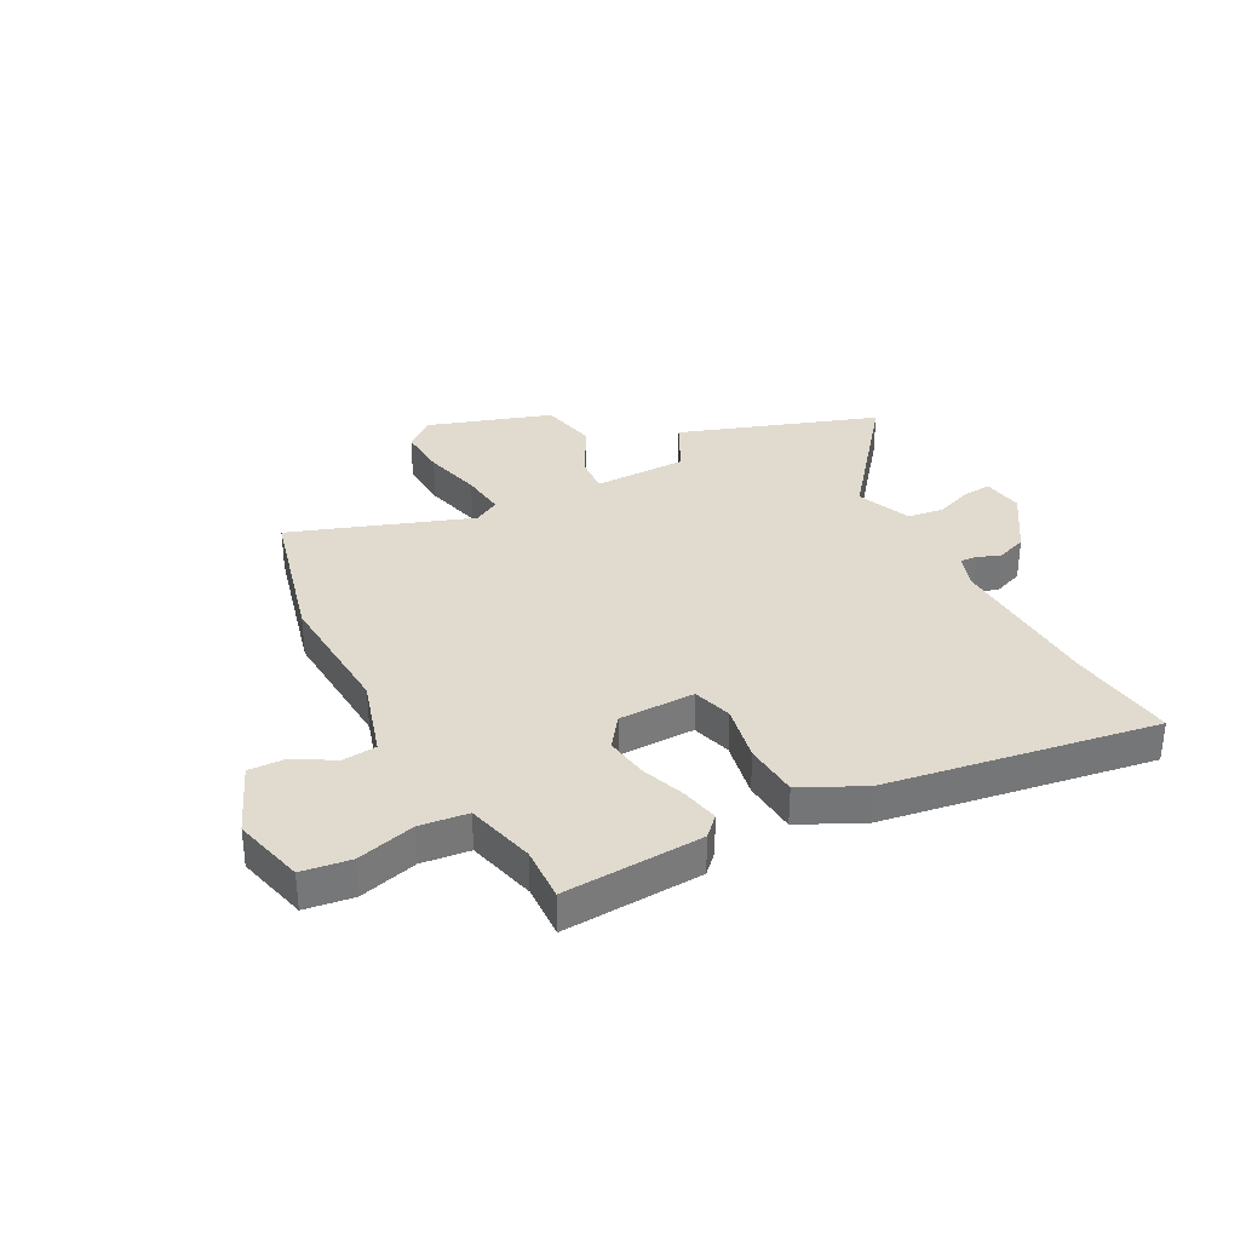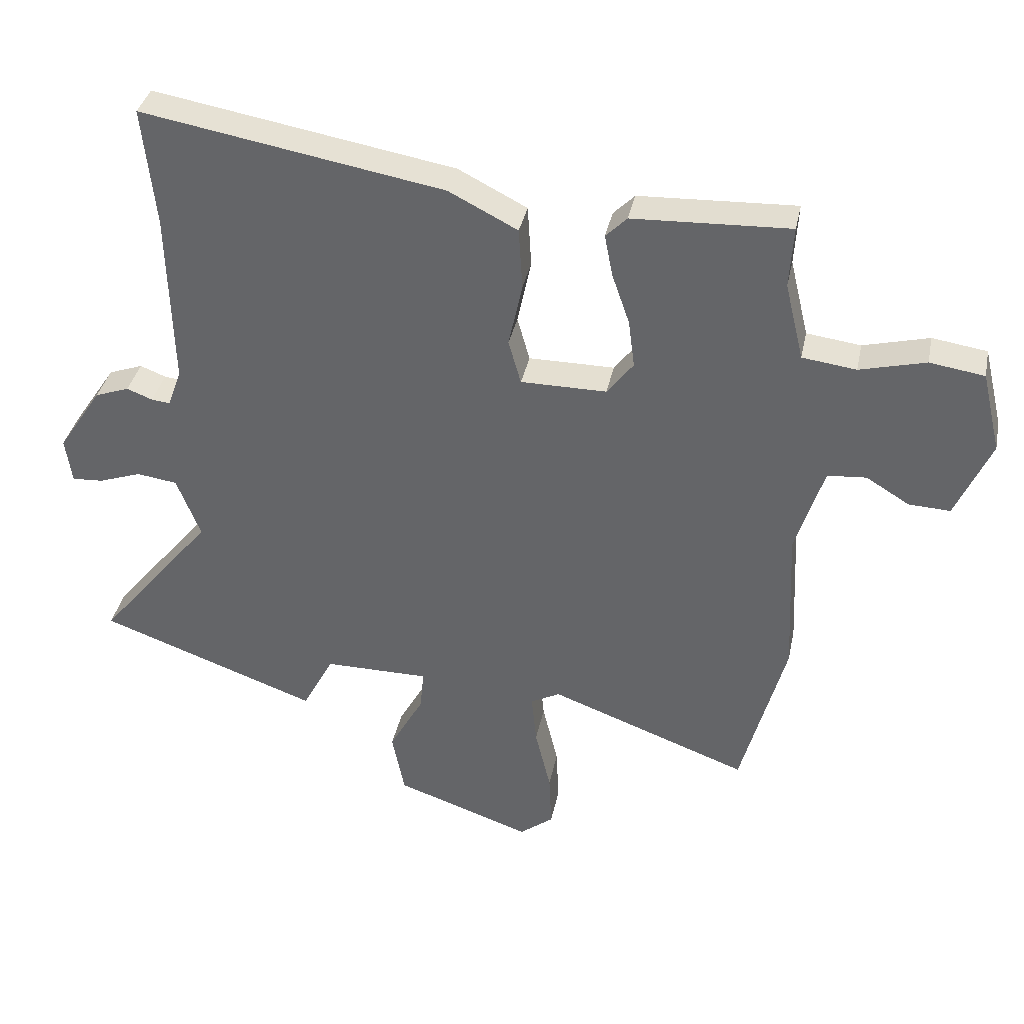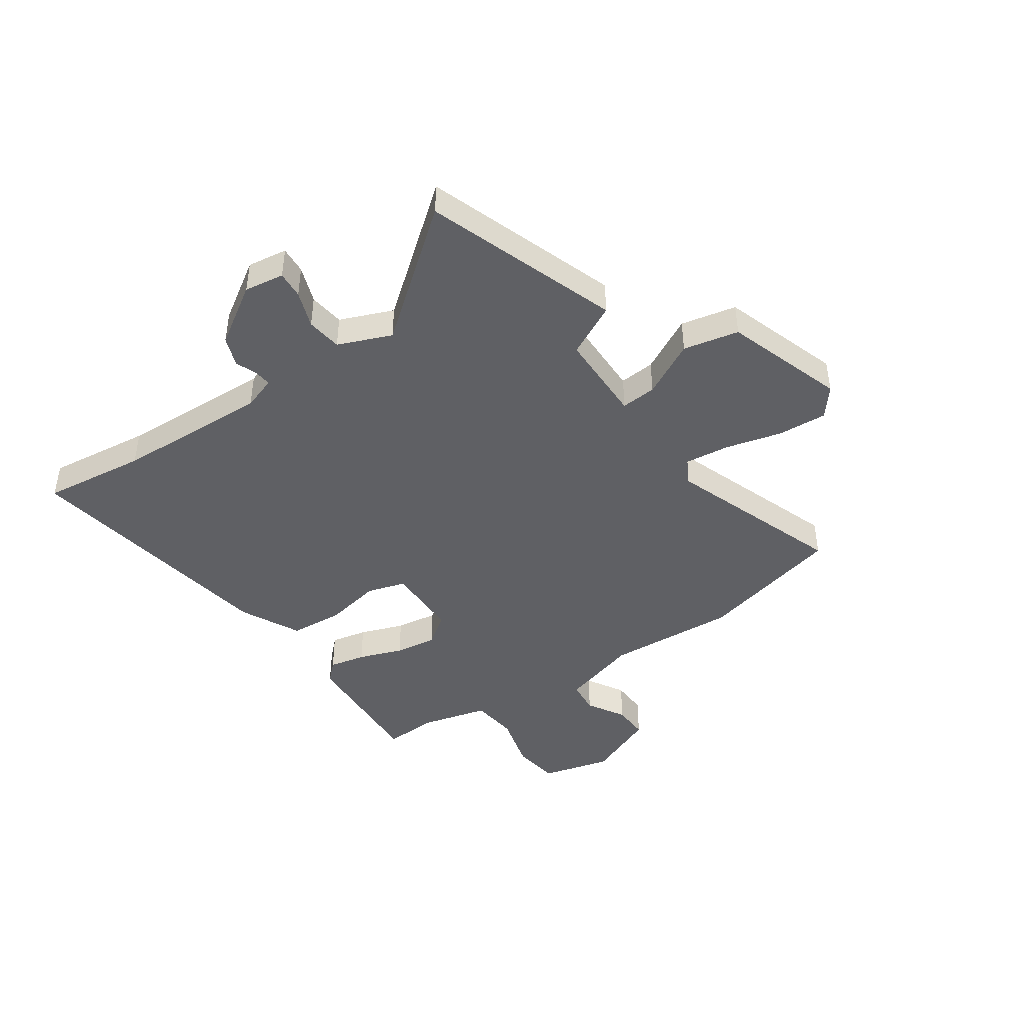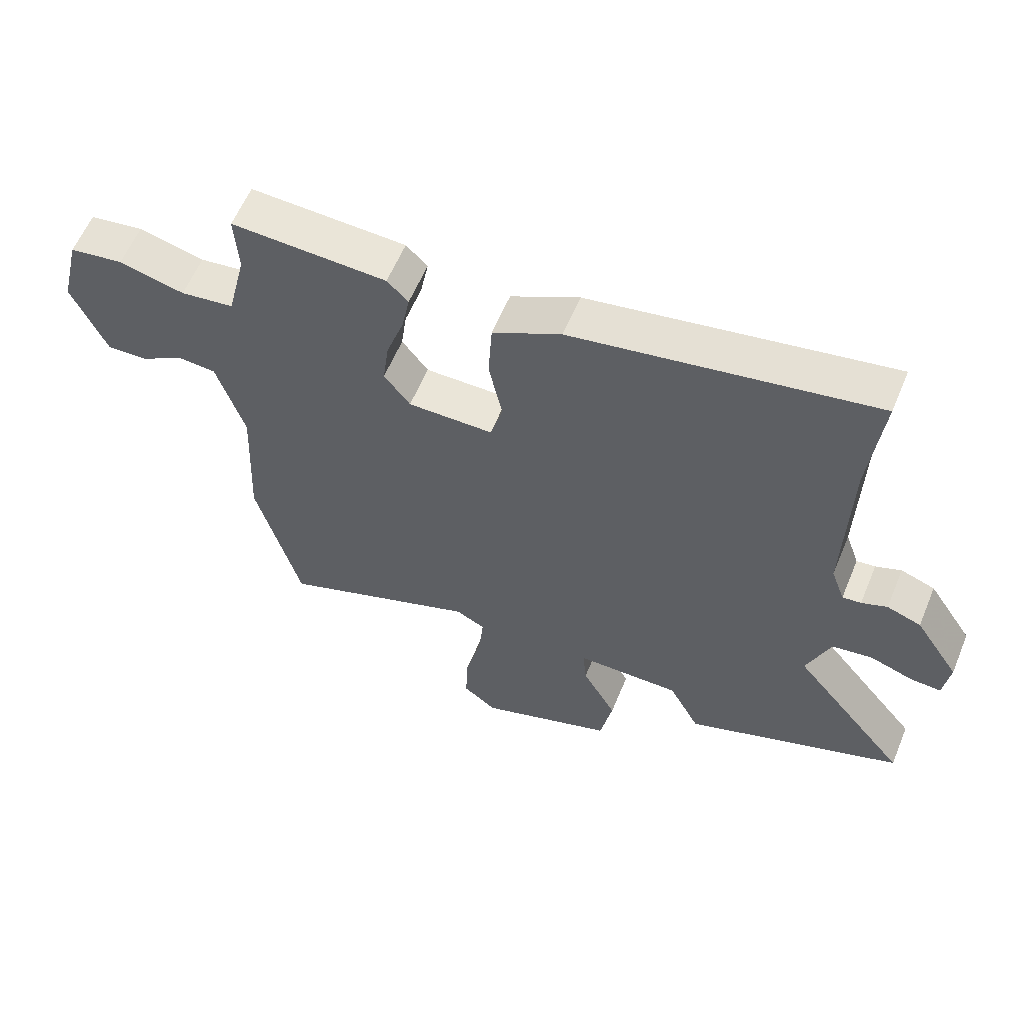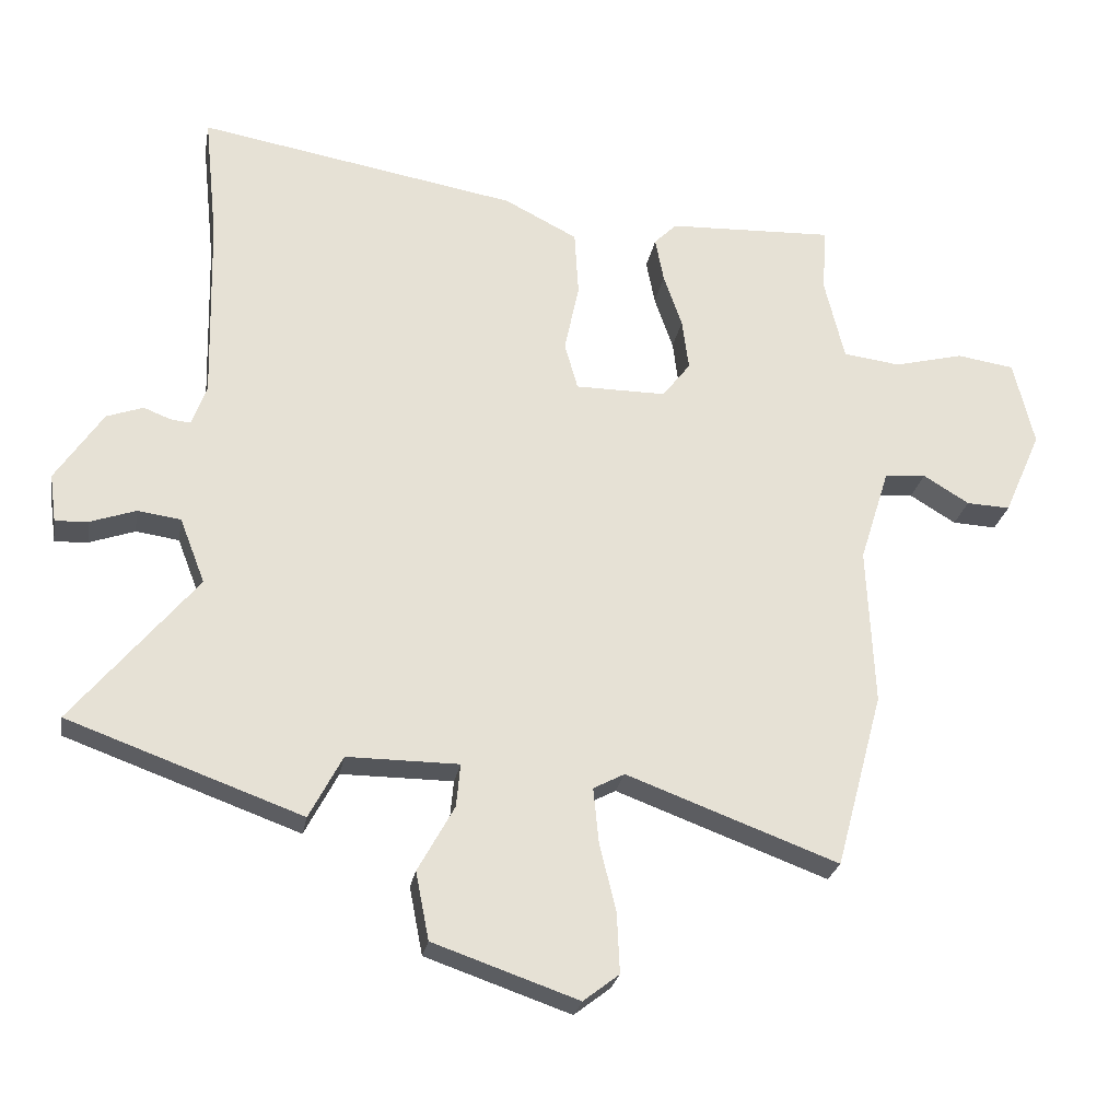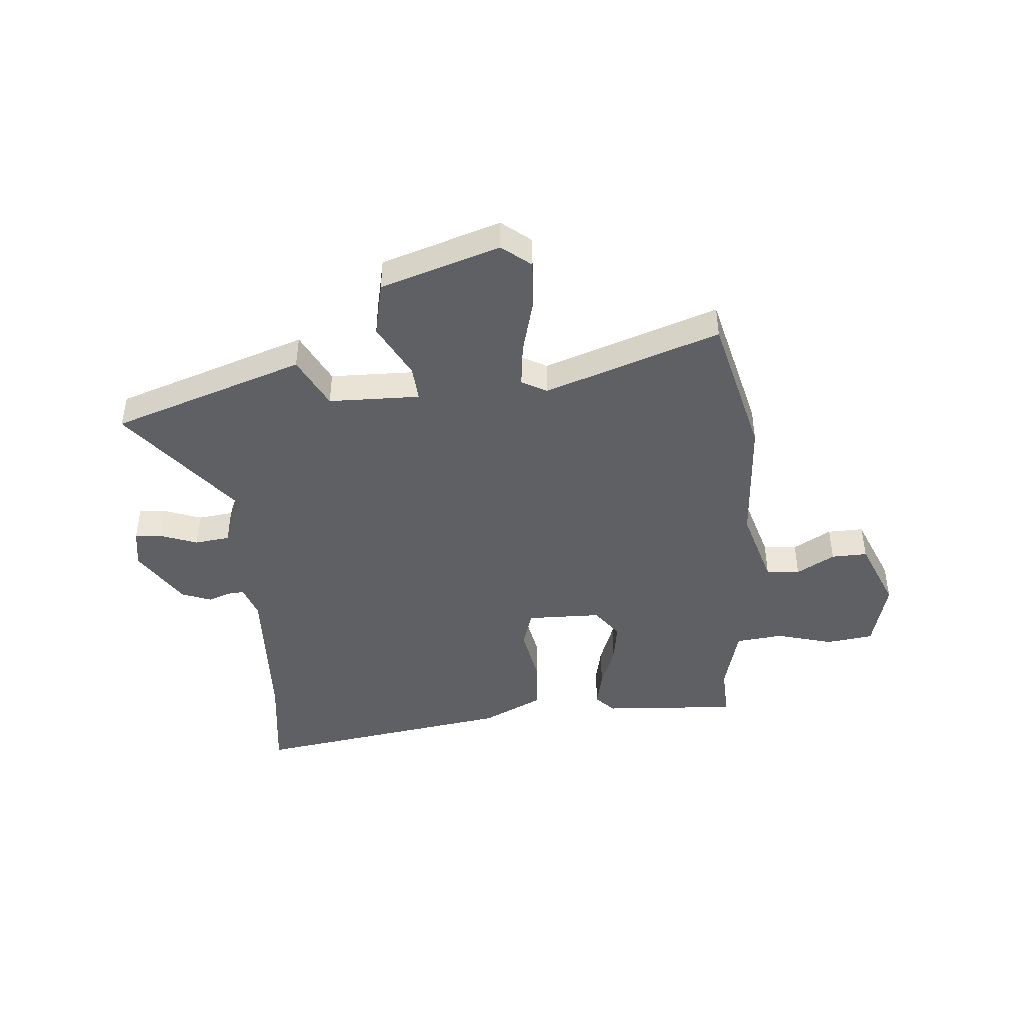
<metadata>
{"format":"obj","ext":"obj","renderer":"f3d","projection":"perspective","resolution":1024,"background":"white","views":[{"elev":33.7,"azim":-28.6,"up":"+Y"},{"elev":36.7,"azim":-168.4,"up":"+Z"},{"elev":-44.0,"azim":123.8,"up":"+Y"},{"elev":59.5,"azim":22.5,"up":"+Z"},{"elev":-25.7,"azim":169.9,"up":"+Z"},{"elev":-44.3,"azim":-176.2,"up":"+Y"}]}
</metadata>
<code>
v 0.655 0.07 -0.444
v 0.303 0.07 -0.571
v 0.253 0.07 -0.476
v 0.085 0.07 -0.476
v 0.091 0.07 -0.541
v 0.146 0.07 -0.641
v 0.126 0.07 -0.743
v -0.092 0.07 -0.818
v -0.146 0.07 -0.776
v -0.142 0.07 -0.686
v -0.117 0.07 -0.582
v -0.109 0.07 -0.5
v -0.156 0.07 -0.475
v -0.475 0.07 -0.593
v -0.546 0.07 -0.328
v -0.535 0.07 -0.089
v -0.58 0.07 0.054
v -0.642 0.07 0.059
v -0.711 0.07 0.017
v -0.777 0.07 0.014
v -0.833 0.07 0.142
v -0.802 0.07 0.271
v -0.715 0.07 0.284
v -0.61 0.07 0.257
v -0.524 0.07 0.268
v -0.494 0.07 0.392
v -0.5 0.07 0.49
v -0.25 0.07 0.479
v -0.216 0.07 0.445
v -0.229 0.07 0.378
v -0.257 0.07 0.297
v -0.267 0.07 0.22
v -0.225 0.07 0.165
v -0.088 0.07 0.165
v -0.068 0.07 0.236
v -0.09 0.07 0.34
v -0.084 0.07 0.439
v 0.026 0.07 0.495
v 0.508 0.07 0.578
v 0.488 0.07 0.387
v 0.481 0.07 0.105
v 0.503 0.07 0.044
v 0.533 0.07 0.047
v 0.574 0.07 0.063
v 0.629 0.07 0.043
v 0.7 0.07 -0.064
v 0.69 0.07 -0.137
v 0.64 0.07 -0.134
v 0.572 0.07 -0.11
v 0.507 0.07 -0.119
v 0.469 0.07 -0.217
v 0.655 0 -0.444
v 0.303 0 -0.571
v 0.253 0 -0.476
v 0.085 0 -0.476
v 0.091 0 -0.541
v 0.146 0 -0.641
v 0.126 0 -0.743
v -0.092 0 -0.818
v -0.146 0 -0.776
v -0.142 0 -0.686
v -0.117 0 -0.582
v -0.109 0 -0.5
v -0.156 0 -0.475
v -0.475 0 -0.593
v -0.546 0 -0.328
v -0.535 0 -0.089
v -0.58 0 0.054
v -0.642 0 0.059
v -0.711 0 0.017
v -0.777 0 0.014
v -0.833 0 0.142
v -0.802 0 0.271
v -0.715 0 0.284
v -0.61 0 0.257
v -0.524 0 0.268
v -0.494 0 0.392
v -0.5 0 0.49
v -0.25 0 0.479
v -0.216 0 0.445
v -0.229 0 0.378
v -0.257 0 0.297
v -0.267 0 0.22
v -0.225 0 0.165
v -0.088 0 0.165
v -0.068 0 0.236
v -0.09 0 0.34
v -0.084 0 0.439
v 0.026 0 0.495
v 0.508 0 0.578
v 0.488 0 0.387
v 0.481 0 0.105
v 0.503 0 0.044
v 0.533 0 0.047
v 0.574 0 0.063
v 0.629 0 0.043
v 0.7 0 -0.064
v 0.69 0 -0.137
v 0.64 0 -0.134
v 0.572 0 -0.11
v 0.507 0 -0.119
v 0.469 0 -0.217
f 47 48 49
f 46 47 49
f 45 46 49
f 44 45 49
f 43 44 49
f 42 43 49 50
f 41 42 50 51
f 38 39 40
f 37 38 40
f 36 37 40
f 35 36 40
f 40 41 51
f 35 40 51
f 34 35 51
f 29 30 31
f 28 29 31
f 27 28 31
f 26 27 31
f 25 26 31 32
f 24 25 32 33
f 22 23 24
f 21 22 24
f 20 21 24
f 19 20 24
f 18 19 24
f 17 18 24 33
f 13 14 15 16
f 33 34 51
f 17 33 51
f 16 17 51
f 13 16 51
f 12 13 51
f 9 10 11
f 8 9 11
f 7 8 11
f 6 7 11
f 5 6 11
f 51 1 2 3
f 51 3 4
f 12 51 4
f 4 5 11 12
f 100 99 98
f 100 98 97
f 100 97 96
f 100 96 95
f 100 95 94
f 101 100 94 93
f 102 101 93 92
f 91 90 89
f 91 89 88
f 91 88 87
f 91 87 86
f 102 92 91
f 102 91 86
f 102 86 85
f 82 81 80
f 82 80 79
f 82 79 78
f 82 78 77
f 83 82 77 76
f 84 83 76 75
f 75 74 73
f 75 73 72
f 75 72 71
f 75 71 70
f 75 70 69
f 84 75 69 68
f 67 66 65 64
f 102 85 84
f 102 84 68
f 102 68 67
f 102 67 64
f 102 64 63
f 62 61 60
f 62 60 59
f 62 59 58
f 62 58 57
f 62 57 56
f 54 53 52 102
f 55 54 102
f 55 102 63
f 63 62 56 55
f 1 52 53 2
f 2 53 54 3
f 3 54 55 4
f 4 55 56 5
f 5 56 57 6
f 6 57 58 7
f 7 58 59 8
f 8 59 60 9
f 9 60 61 10
f 10 61 62 11
f 11 62 63 12
f 12 63 64 13
f 13 64 65 14
f 14 65 66 15
f 15 66 67 16
f 16 67 68 17
f 17 68 69 18
f 18 69 70 19
f 19 70 71 20
f 20 71 72 21
f 21 72 73 22
f 22 73 74 23
f 23 74 75 24
f 24 75 76 25
f 25 76 77 26
f 26 77 78 27
f 27 78 79 28
f 28 79 80 29
f 29 80 81 30
f 30 81 82 31
f 31 82 83 32
f 32 83 84 33
f 33 84 85 34
f 34 85 86 35
f 35 86 87 36
f 36 87 88 37
f 37 88 89 38
f 38 89 90 39
f 39 90 91 40
f 40 91 92 41
f 41 92 93 42
f 42 93 94 43
f 43 94 95 44
f 44 95 96 45
f 45 96 97 46
f 46 97 98 47
f 47 98 99 48
f 48 99 100 49
f 49 100 101 50
f 50 101 102 51
f 51 102 52 1

</code>
